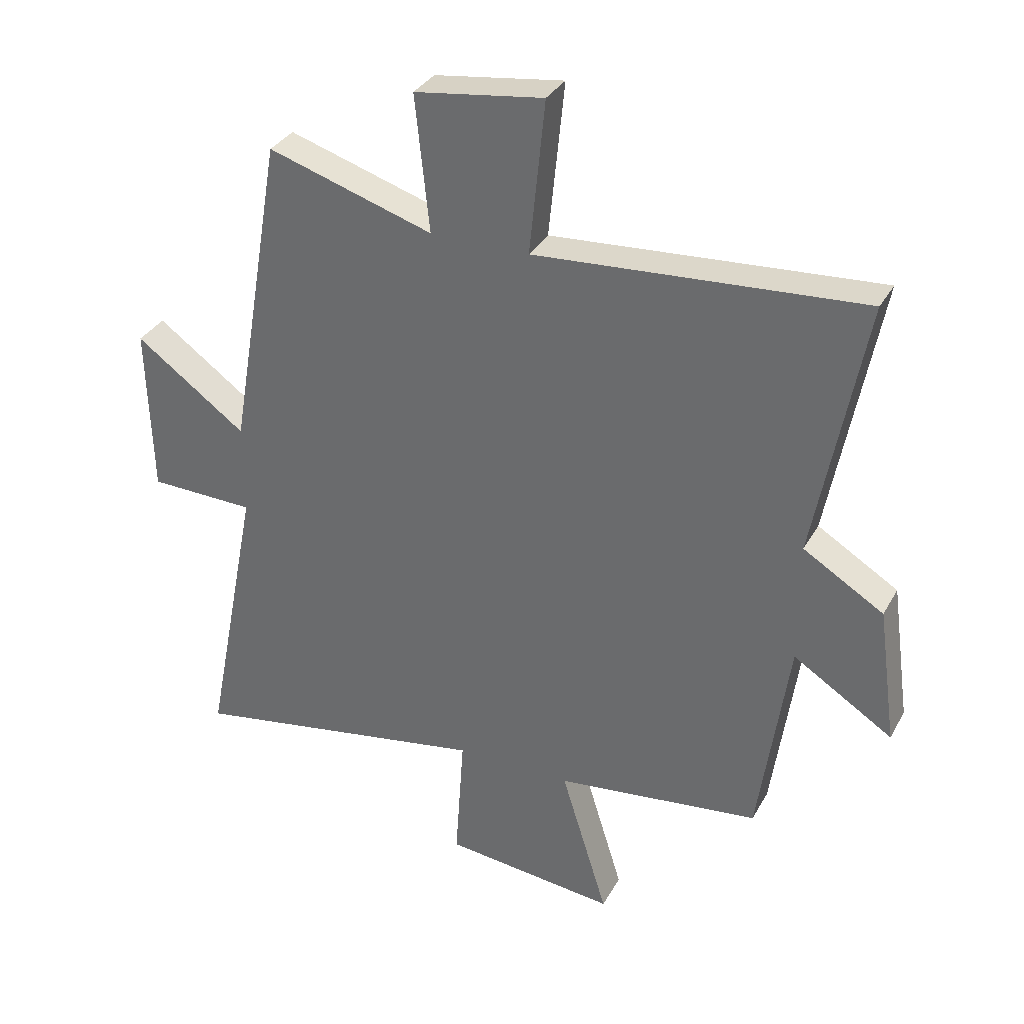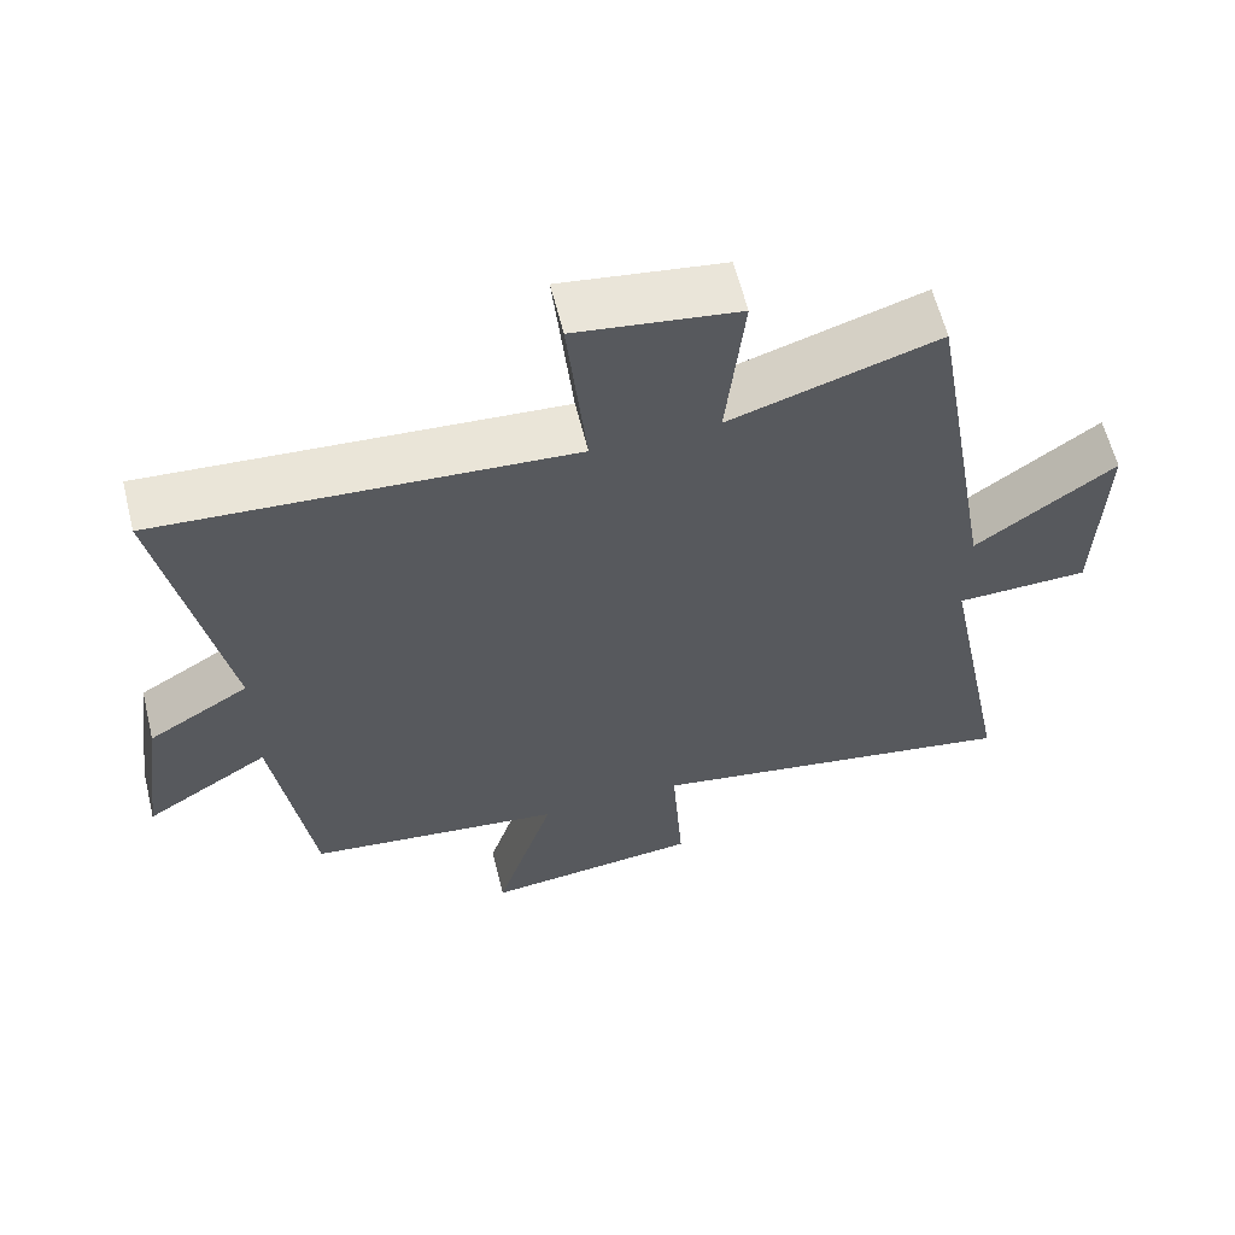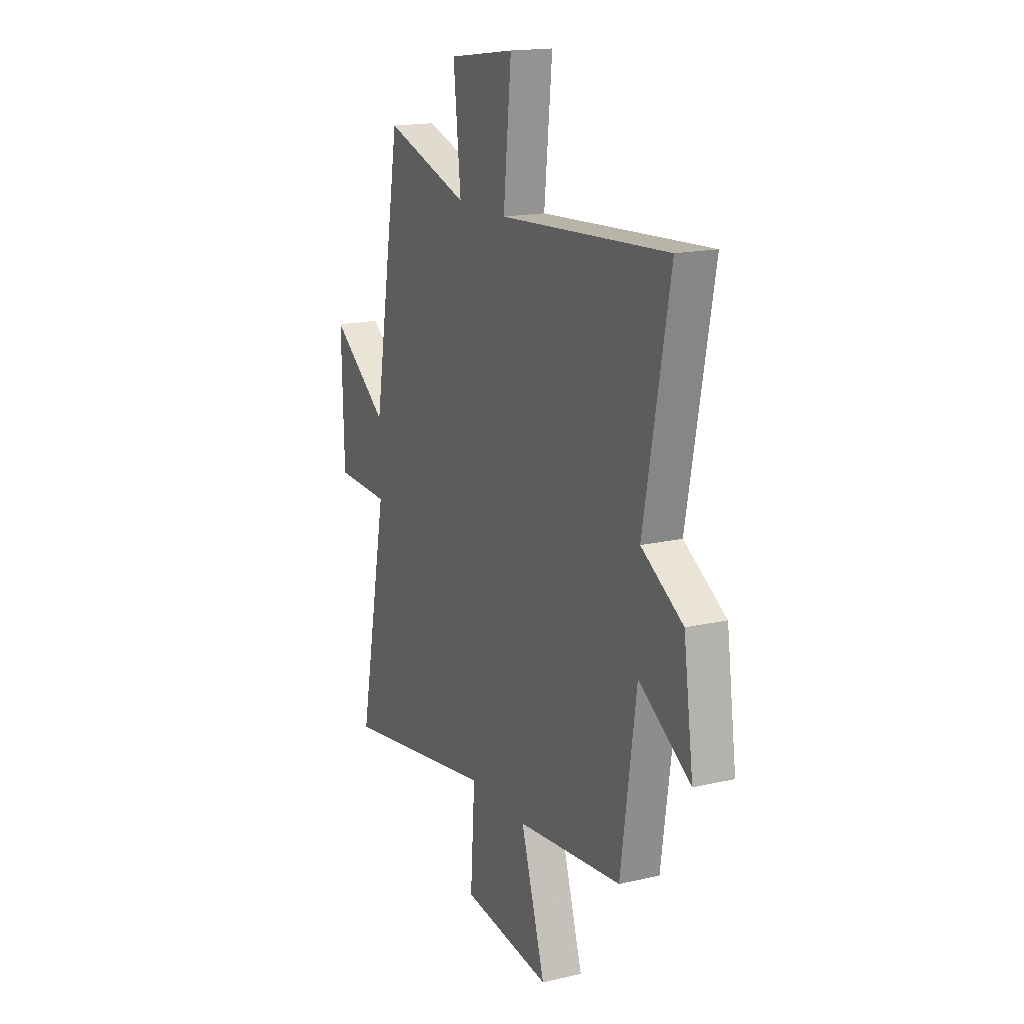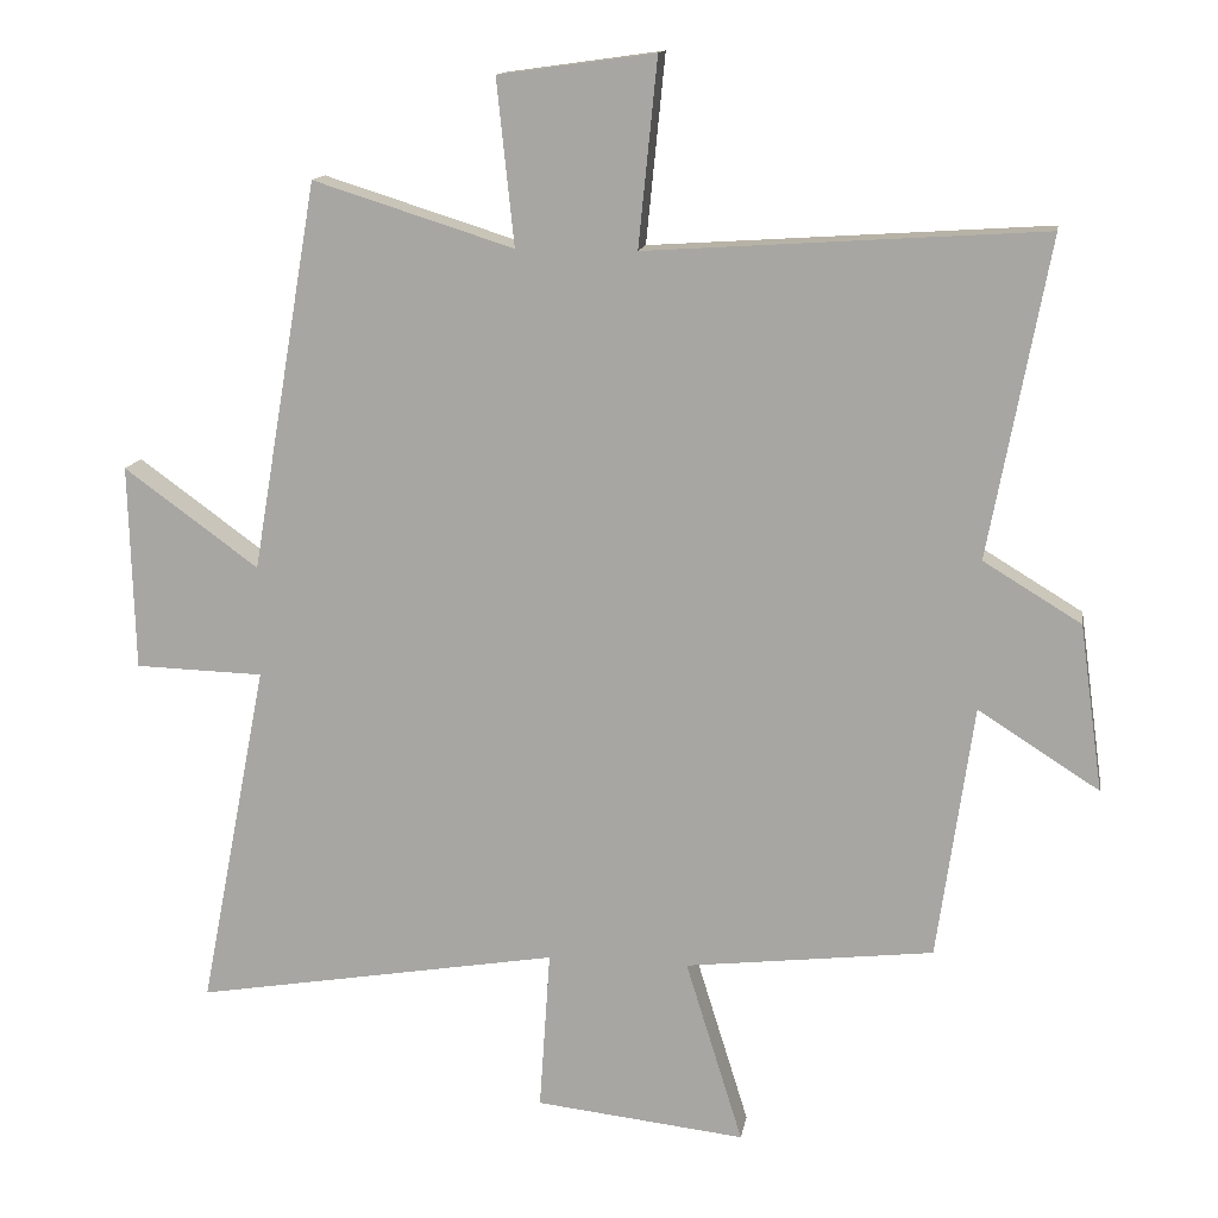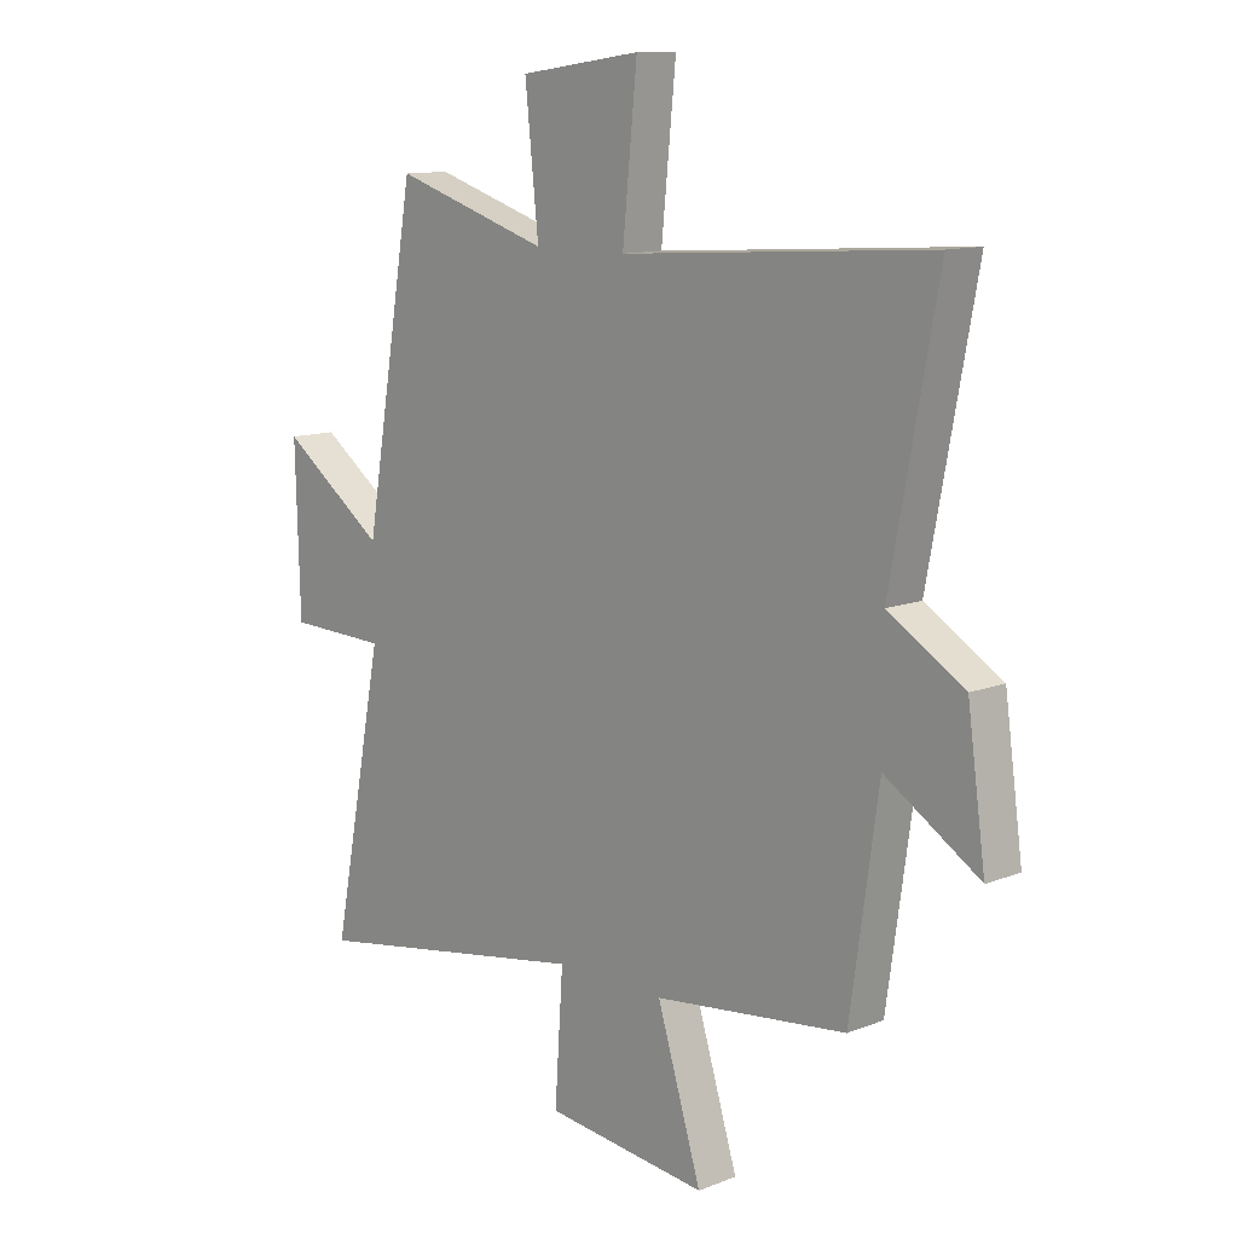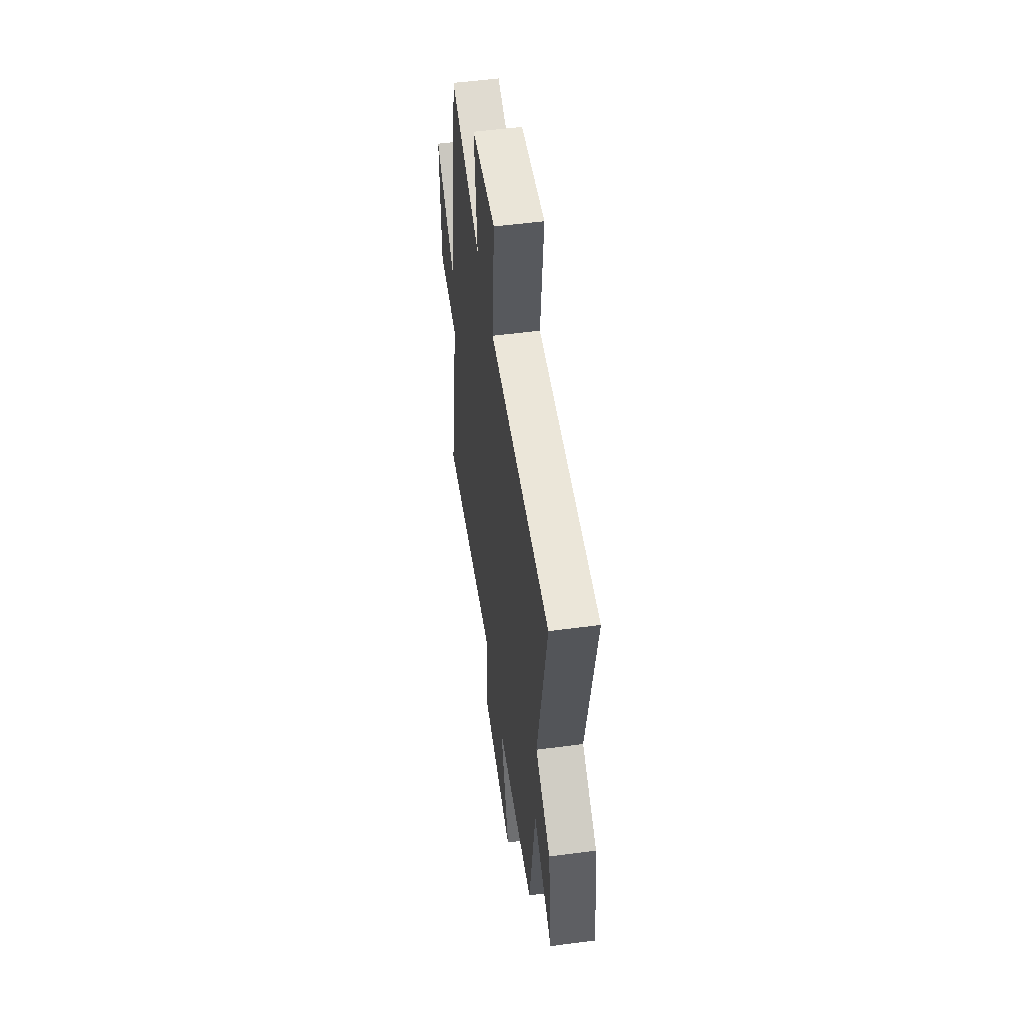
<metadata>
{"format":"obj","ext":"obj","renderer":"f3d","projection":"perspective","resolution":1024,"background":"white","views":[{"elev":33.2,"azim":25.1,"up":"+Z"},{"elev":61.3,"azim":166.0,"up":"+Z"},{"elev":16.9,"azim":64.9,"up":"+Z"},{"elev":13.7,"azim":9.4,"up":"+Z"},{"elev":11.7,"azim":46.8,"up":"+Z"},{"elev":53.4,"azim":82.0,"up":"+Z"}]}
</metadata>
<code>
v -0.408 0.07 0.587
v -0.131 0.07 0.5
v -0.155 0.07 0.728
v 0.061 0.07 0.758
v 0.035 0.07 0.5
v 0.583 0.07 0.536
v 0.5 0.07 0.097
v 0.635 0.07 0.015
v 0.667 0.07 -0.215
v 0.5 0.07 -0.109
v 0.45 0.07 -0.46
v 0.107 0.07 -0.5
v 0.186 0.07 -0.754
v -0.104 0.07 -0.722
v -0.089 0.07 -0.5
v -0.594 0.07 -0.585
v -0.5 0.07 -0.104
v -0.678 0.07 -0.099
v -0.686 0.07 0.185
v -0.5 0.07 0.05
v -0.408 0 0.587
v -0.131 0 0.5
v -0.155 0 0.728
v 0.061 0 0.758
v 0.035 0 0.5
v 0.583 0 0.536
v 0.5 0 0.097
v 0.635 0 0.015
v 0.667 0 -0.215
v 0.5 0 -0.109
v 0.45 0 -0.46
v 0.107 0 -0.5
v 0.186 0 -0.754
v -0.104 0 -0.722
v -0.089 0 -0.5
v -0.594 0 -0.585
v -0.5 0 -0.104
v -0.678 0 -0.099
v -0.686 0 0.185
v -0.5 0 0.05
f 17 18 19 20
f 17 20 1 2
f 15 16 17 2
f 12 13 14 15
f 12 15 2
f 11 12 2
f 10 11 2
f 7 8 9 10
f 7 10 2
f 5 6 7
f 5 7 2
f 2 3 4 5
f 40 39 38 37
f 22 21 40 37
f 22 37 36 35
f 35 34 33 32
f 22 35 32
f 22 32 31
f 22 31 30
f 30 29 28 27
f 22 30 27
f 27 26 25
f 22 27 25
f 25 24 23 22
f 1 21 22 2
f 2 22 23 3
f 3 23 24 4
f 4 24 25 5
f 5 25 26 6
f 6 26 27 7
f 7 27 28 8
f 8 28 29 9
f 9 29 30 10
f 10 30 31 11
f 11 31 32 12
f 12 32 33 13
f 13 33 34 14
f 14 34 35 15
f 15 35 36 16
f 16 36 37 17
f 17 37 38 18
f 18 38 39 19
f 19 39 40 20
f 20 40 21 1

</code>
